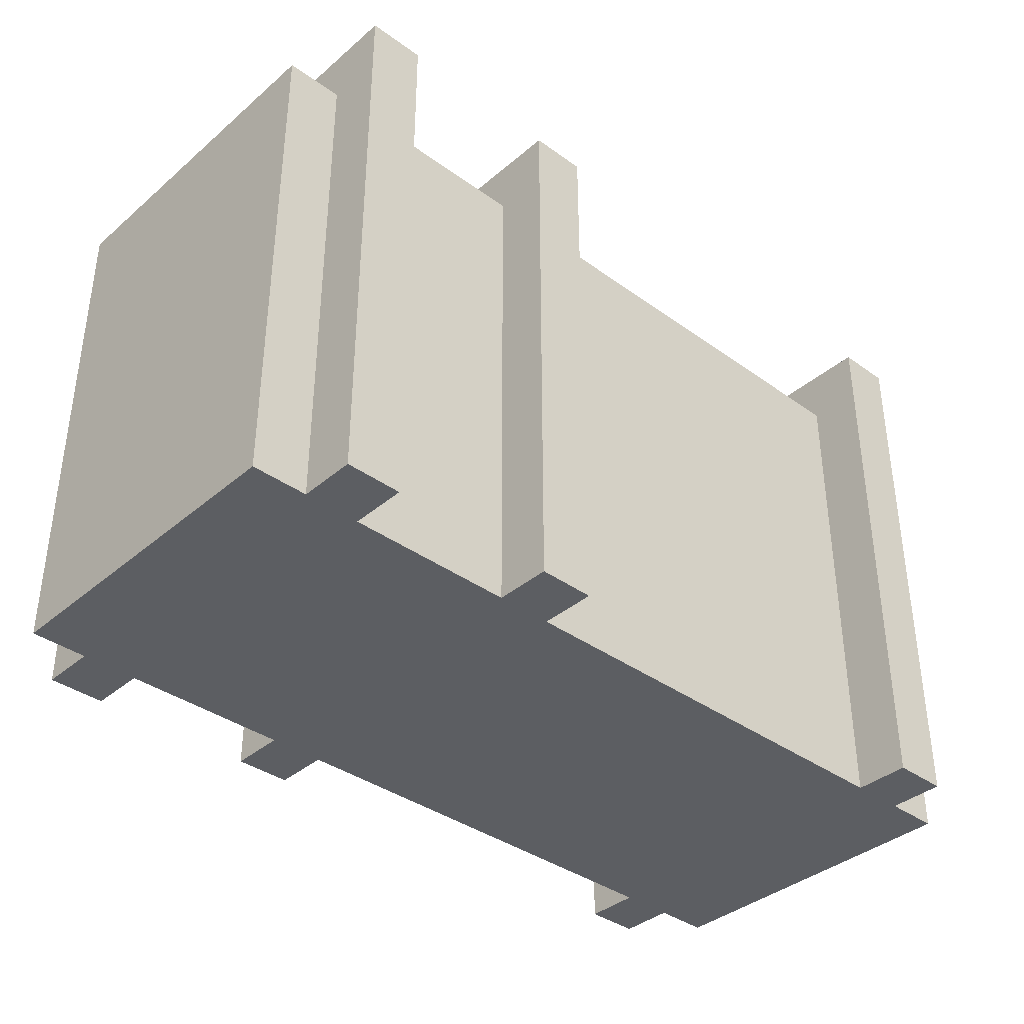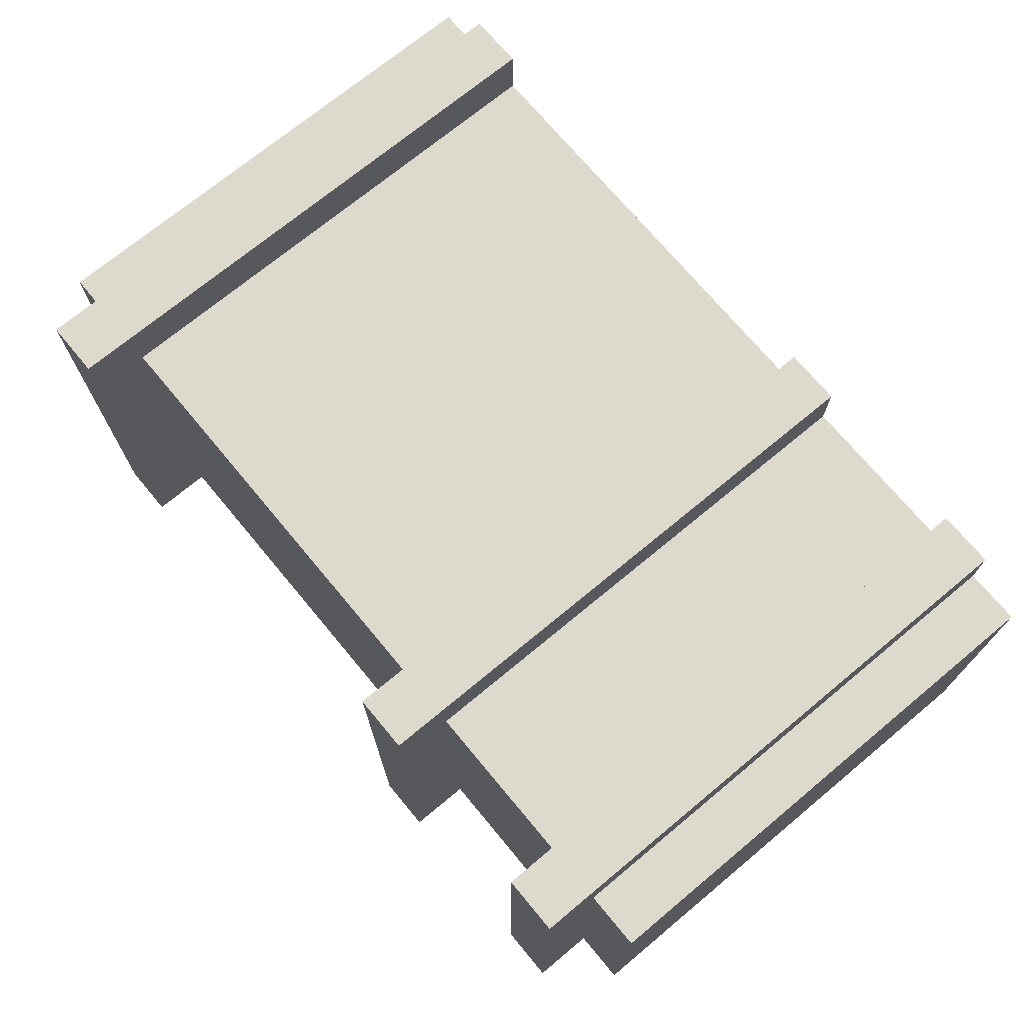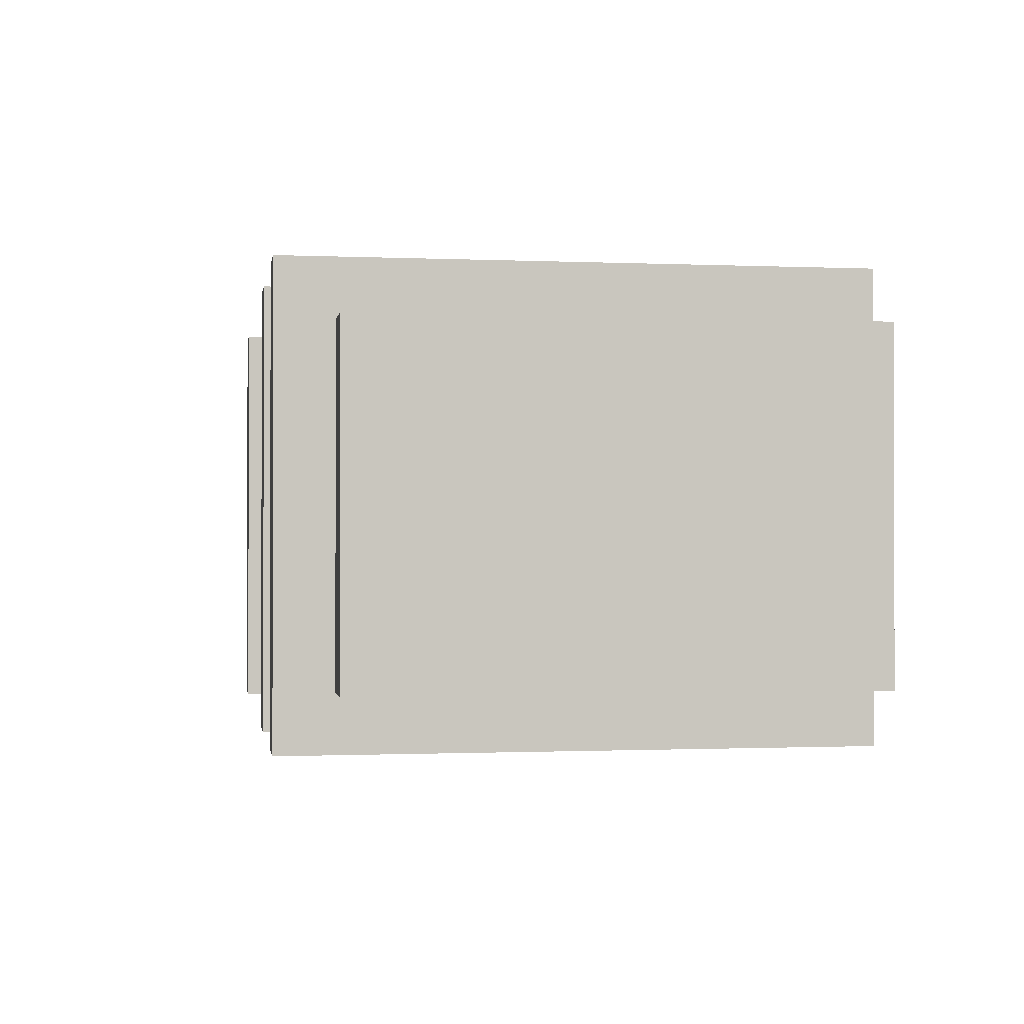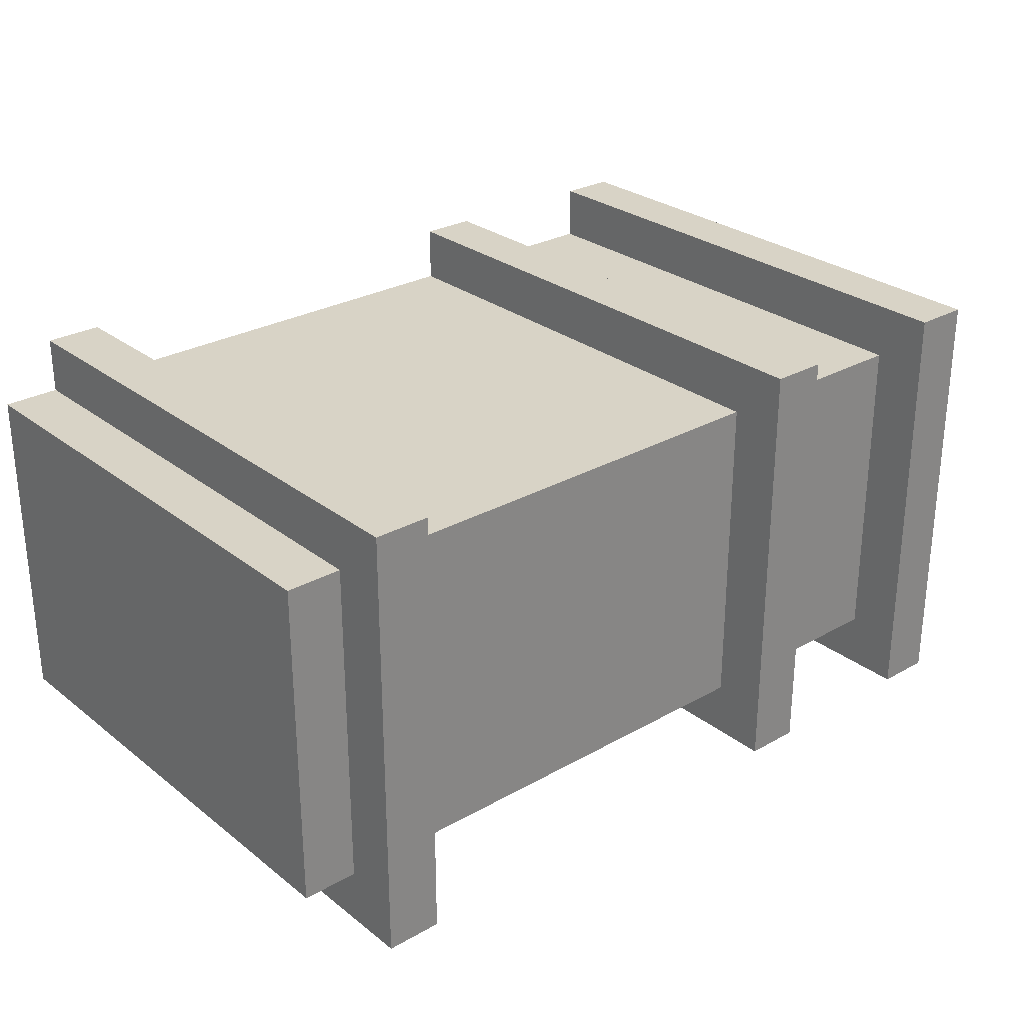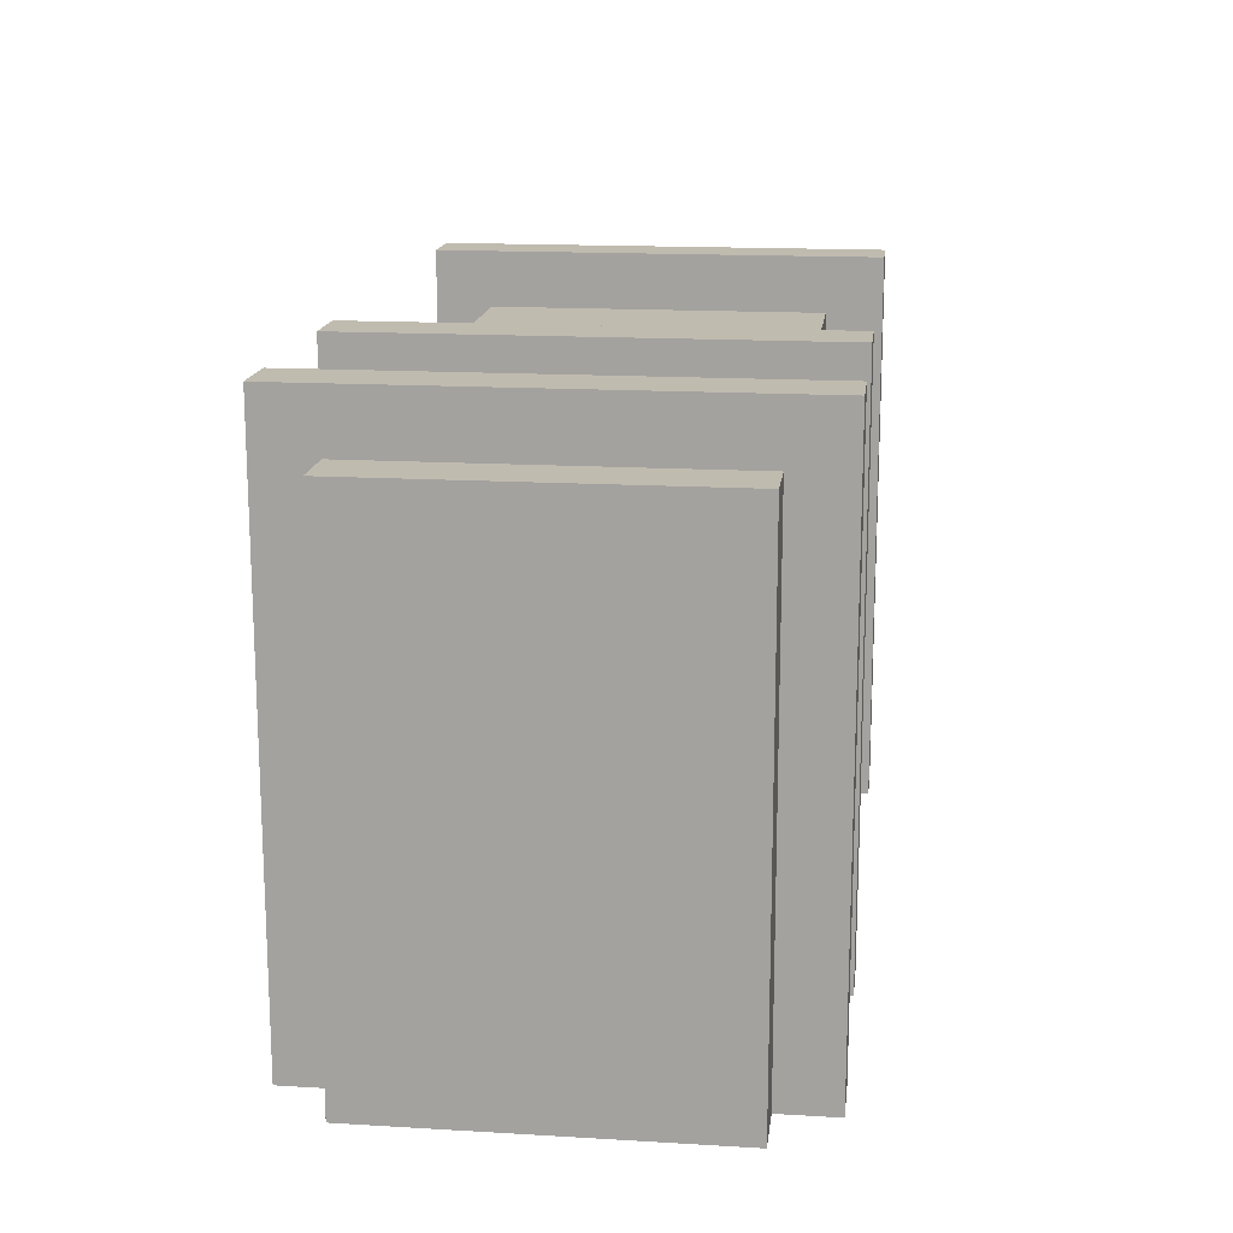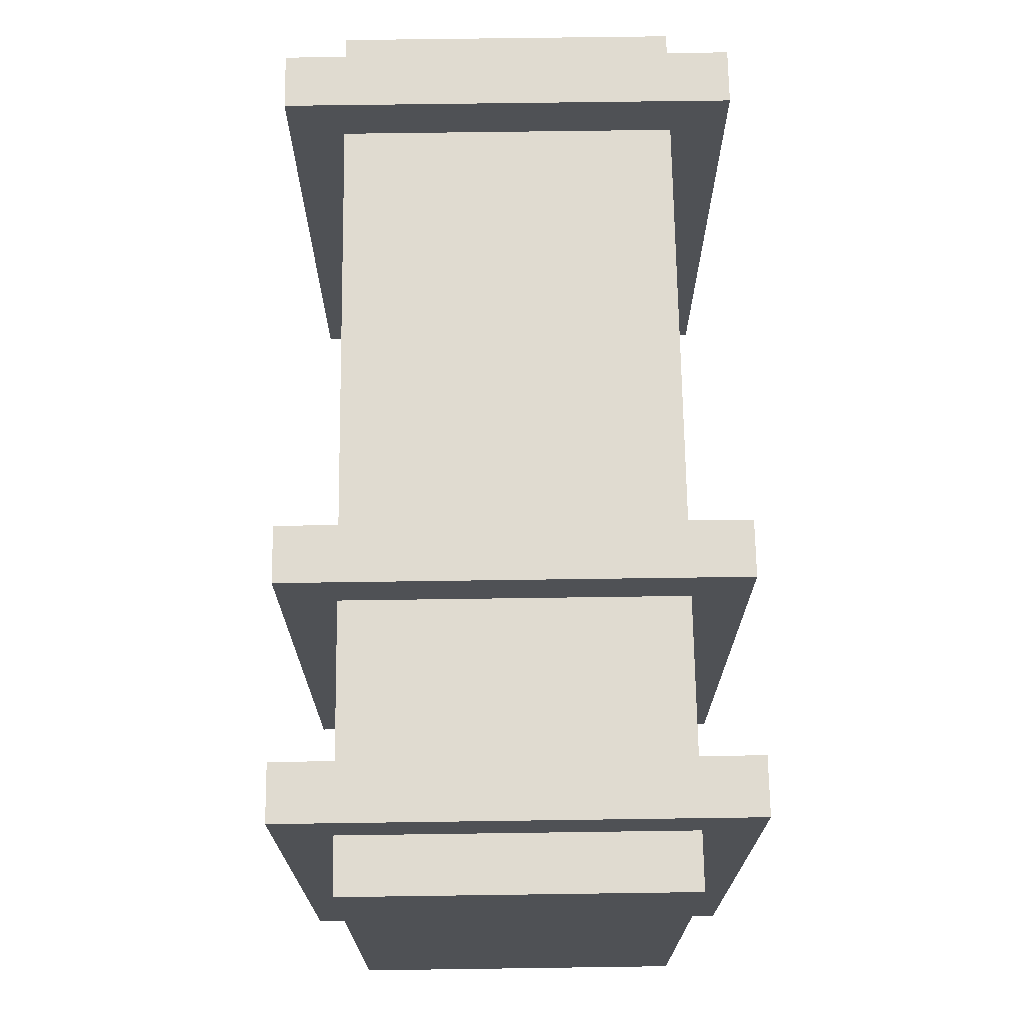
<metadata>
{"format":"obj","ext":"obj","renderer":"f3d","projection":"perspective","resolution":1024,"background":"white","views":[{"elev":-37.5,"azim":-42.7,"up":"+Y"},{"elev":71.9,"azim":-129.7,"up":"+Z"},{"elev":-0.8,"azim":-99.2,"up":"+Z"},{"elev":28.0,"azim":139.4,"up":"+Z"},{"elev":15.9,"azim":-83.0,"up":"+Y"},{"elev":70.1,"azim":-90.8,"up":"+Y"}]}
</metadata>
<code>
o
v -0.8 0 0.3
v -0.8 0 -0.3
v -0.8 0.9 0.3
v -0.8 0.9 -0.3
v -0.7 0 0.4
v -0.7 0 0.3
v -0.7 0 -0.3
v -0.7 0 -0.4
v -0.7 0.9 0.3
v -0.7 0.9 -0.3
v -0.7 1 0.4
v -0.7 1 -0.4
v -0.3 0 0.4
v -0.3 0 0.3
v -0.3 0 -0.3
v -0.3 0 -0.4
v -0.3 0.9 0.3
v -0.3 0.9 -0.3
v -0.3 1 0.4
v -0.3 1 -0.4
v 0.6 0 0.4
v 0.6 0 0.3
v 0.6 0 -0.3
v 0.6 0 -0.4
v 0.6 0.9 0.3
v 0.6 0.9 -0.3
v 0.6 1 0.4
v 0.6 1 -0.4
v -0.6 0 0.4
v -0.6 0 0.3
v -0.6 0 -0.3
v -0.6 0 -0.4
v -0.6 0.9 0.3
v -0.6 0.9 -0.3
v -0.6 1 0.4
v -0.6 1 -0.4
v -0.2 0 0.4
v -0.2 0 0.3
v -0.2 0 -0.3
v -0.2 0 -0.4
v -0.2 0.9 0.3
v -0.2 0.9 -0.3
v -0.2 1 0.4
v -0.2 1 -0.4
v 0.7 0 0.4
v 0.7 0 0.3
v 0.7 0 -0.3
v 0.7 0 -0.4
v 0.7 0.9 0.3
v 0.7 0.9 -0.3
v 0.7 1 0.4
v 0.7 1 -0.4
v 0.8 0 0.3
v 0.8 0 -0.3
v 0.8 0.9 0.3
v 0.8 0.9 -0.3
v -0.7 0 0.4
v -0.7 1 0.4
v -0.6 0 0.4
v -0.6 1 0.4
v -0.3 0 0.4
v -0.3 1 0.4
v -0.2 0 0.4
v -0.2 1 0.4
v 0.6 0 0.4
v 0.6 1 0.4
v 0.7 0 0.4
v 0.7 1 0.4
v -0.8 0 0.3
v -0.8 0.9 0.3
v -0.7 0 0.3
v -0.7 0.9 0.3
v -0.6 0 0.3
v -0.6 0.9 0.3
v -0.5 0.1 0.3
v -0.5 0.3 0.3
v -0.5 0.4 0.3
v -0.5 0.5 0.3
v -0.5 0.6 0.3
v -0.5 0.8 0.3
v -0.4 0.1 0.3
v -0.4 0.3 0.3
v -0.4 0.4 0.3
v -0.4 0.5 0.3
v -0.4 0.6 0.3
v -0.4 0.8 0.3
v -0.3 0 0.3
v -0.3 0.9 0.3
v -0.2 0 0.3
v -0.2 0.9 0.3
v -0.1 0.1 0.3
v -0.1 0.8 0.3
v 0 0.2 0.3
v 0 0.7 0.3
v 0.3 0.4 0.3
v 0.3 0.5 0.3
v 0.4 0.2 0.3
v 0.4 0.4 0.3
v 0.4 0.5 0.3
v 0.4 0.7 0.3
v 0.5 0.1 0.3
v 0.5 0.8 0.3
v 0.6 0 0.3
v 0.6 0.9 0.3
v 0.7 0 0.3
v 0.7 0.9 0.3
v 0.8 0 0.3
v 0.8 0.9 0.3
v -0.8 0 -0.3
v -0.8 0.9 -0.3
v -0.7 0 -0.3
v -0.7 0.9 -0.3
v -0.6 0 -0.3
v -0.6 0.9 -0.3
v -0.3 0 -0.3
v -0.3 0.9 -0.3
v -0.2 0 -0.3
v -0.2 0.9 -0.3
v 0.6 0 -0.3
v 0.6 0.9 -0.3
v 0.7 0 -0.3
v 0.7 0.9 -0.3
v 0.8 0 -0.3
v 0.8 0.9 -0.3
v -0.7 0 -0.4
v -0.7 1 -0.4
v -0.6 0 -0.4
v -0.6 1 -0.4
v -0.3 0 -0.4
v -0.3 1 -0.4
v -0.2 0 -0.4
v -0.2 1 -0.4
v 0.6 0 -0.4
v 0.6 1 -0.4
v 0.7 0 -0.4
v 0.7 1 -0.4
v -0.7 0 0.4
v -0.6 0 0.4
v -0.3 0 0.4
v -0.2 0 0.4
v 0.6 0 0.4
v 0.7 0 0.4
v -0.8 0 0.3
v -0.7 0 0.3
v -0.6 0 0.3
v -0.3 0 0.3
v -0.2 0 0.3
v 0.6 0 0.3
v 0.7 0 0.3
v 0.8 0 0.3
v -0.8 0 -0.3
v -0.7 0 -0.3
v -0.6 0 -0.3
v -0.3 0 -0.3
v -0.2 0 -0.3
v 0.6 0 -0.3
v 0.7 0 -0.3
v 0.8 0 -0.3
v -0.7 0 -0.4
v -0.6 0 -0.4
v -0.3 0 -0.4
v -0.2 0 -0.4
v 0.6 0 -0.4
v 0.7 0 -0.4
v -0.8 0.9 0.3
v -0.7 0.9 0.3
v -0.6 0.9 0.3
v -0.3 0.9 0.3
v -0.2 0.9 0.3
v 0.6 0.9 0.3
v 0.7 0.9 0.3
v 0.8 0.9 0.3
v -0.8 0.9 -0.3
v -0.7 0.9 -0.3
v -0.6 0.9 -0.3
v -0.3 0.9 -0.3
v -0.2 0.9 -0.3
v 0.6 0.9 -0.3
v 0.7 0.9 -0.3
v 0.8 0.9 -0.3
v -0.7 1 0.4
v -0.6 1 0.4
v -0.3 1 0.4
v -0.2 1 0.4
v 0.6 1 0.4
v 0.7 1 0.4
v -0.7 1 -0.4
v -0.6 1 -0.4
v -0.3 1 -0.4
v -0.2 1 -0.4
v 0.6 1 -0.4
v 0.7 1 -0.4
f 3 2 1
f 4 2 3
f 9 6 5
f 10 8 7
f 11 9 5
f 11 10 9
f 12 8 10
f 12 10 11
f 17 14 13
f 18 16 15
f 19 17 13
f 19 18 17
f 20 16 18
f 20 18 19
f 25 22 21
f 26 24 23
f 27 25 21
f 27 26 25
f 28 24 26
f 28 26 27
f 29 30 33
f 31 32 34
f 29 33 35
f 33 34 35
f 34 32 36
f 35 34 36
f 37 38 41
f 39 40 42
f 37 41 43
f 41 42 43
f 42 40 44
f 43 42 44
f 45 46 49
f 47 48 50
f 45 49 51
f 49 50 51
f 50 48 52
f 51 50 52
f 53 54 55
f 55 54 56
f 59 58 57
f 60 58 59
f 63 62 61
f 64 62 63
f 67 66 65
f 68 66 67
f 71 70 69
f 72 70 71
f 75 74 73
f 76 74 75
f 77 74 76
f 78 74 77
f 79 74 78
f 80 74 79
f 81 75 73
f 81 76 75
f 82 77 76
f 82 76 81
f 83 78 77
f 83 77 82
f 84 79 78
f 84 78 83
f 85 80 79
f 85 79 84
f 86 74 80
f 86 80 85
f 87 85 84
f 87 84 83
f 87 86 85
f 87 83 82
f 87 82 81
f 87 81 73
f 88 74 86
f 88 86 87
f 91 90 89
f 92 90 91
f 93 92 91
f 94 92 93
f 95 94 93
f 96 94 95
f 97 93 91
f 97 95 93
f 98 96 95
f 98 95 97
f 99 94 96
f 99 96 98
f 100 92 94
f 100 94 99
f 101 91 89
f 101 98 97
f 101 100 99
f 101 97 91
f 101 99 98
f 102 92 100
f 102 100 101
f 102 90 92
f 103 101 89
f 103 102 101
f 104 90 102
f 104 102 103
f 107 106 105
f 108 106 107
f 109 110 111
f 111 110 112
f 113 114 115
f 115 114 116
f 117 118 119
f 119 118 120
f 121 122 123
f 123 122 124
f 125 126 127
f 127 126 128
f 129 130 131
f 131 130 132
f 133 134 135
f 135 134 136
f 144 138 137
f 145 138 144
f 146 140 139
f 147 140 146
f 148 142 141
f 149 142 148
f 151 147 146
f 151 150 149
f 151 149 148
f 151 148 147
f 151 145 144
f 151 146 145
f 151 144 143
f 152 150 151
f 153 150 152
f 154 150 153
f 155 150 154
f 156 150 155
f 157 150 156
f 158 150 157
f 159 153 152
f 160 153 159
f 161 155 154
f 162 155 161
f 163 157 156
f 164 157 163
f 165 166 173
f 173 166 174
f 167 168 175
f 175 168 176
f 169 170 177
f 177 170 178
f 171 172 179
f 179 172 180
f 181 182 187
f 187 182 188
f 183 184 189
f 189 184 190
f 185 186 191
f 191 186 192

</code>
